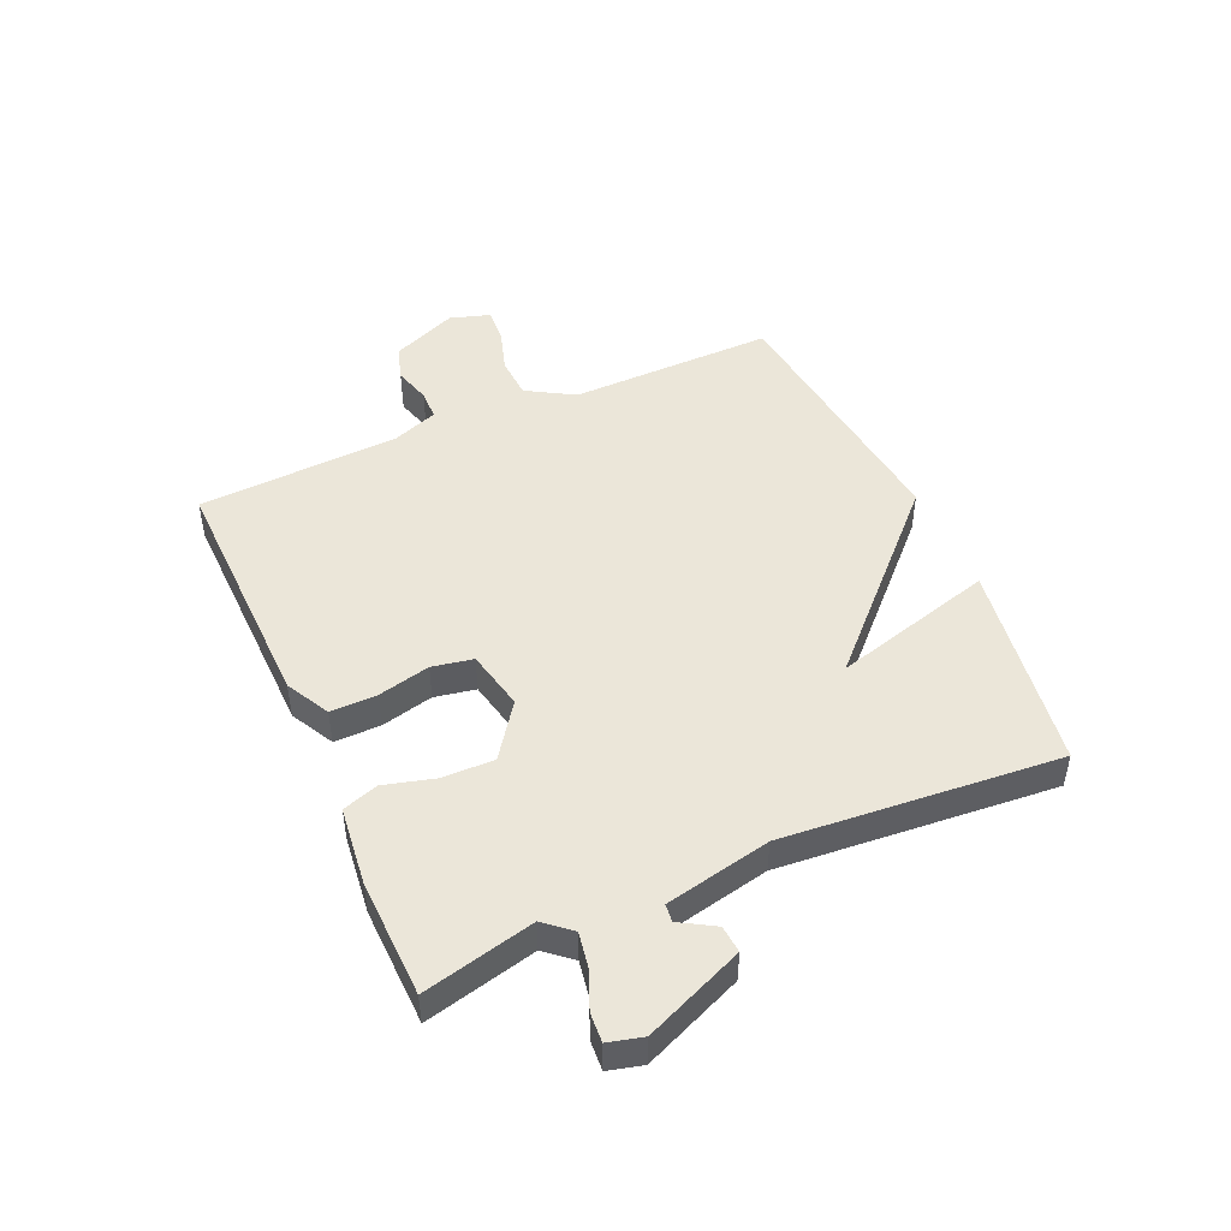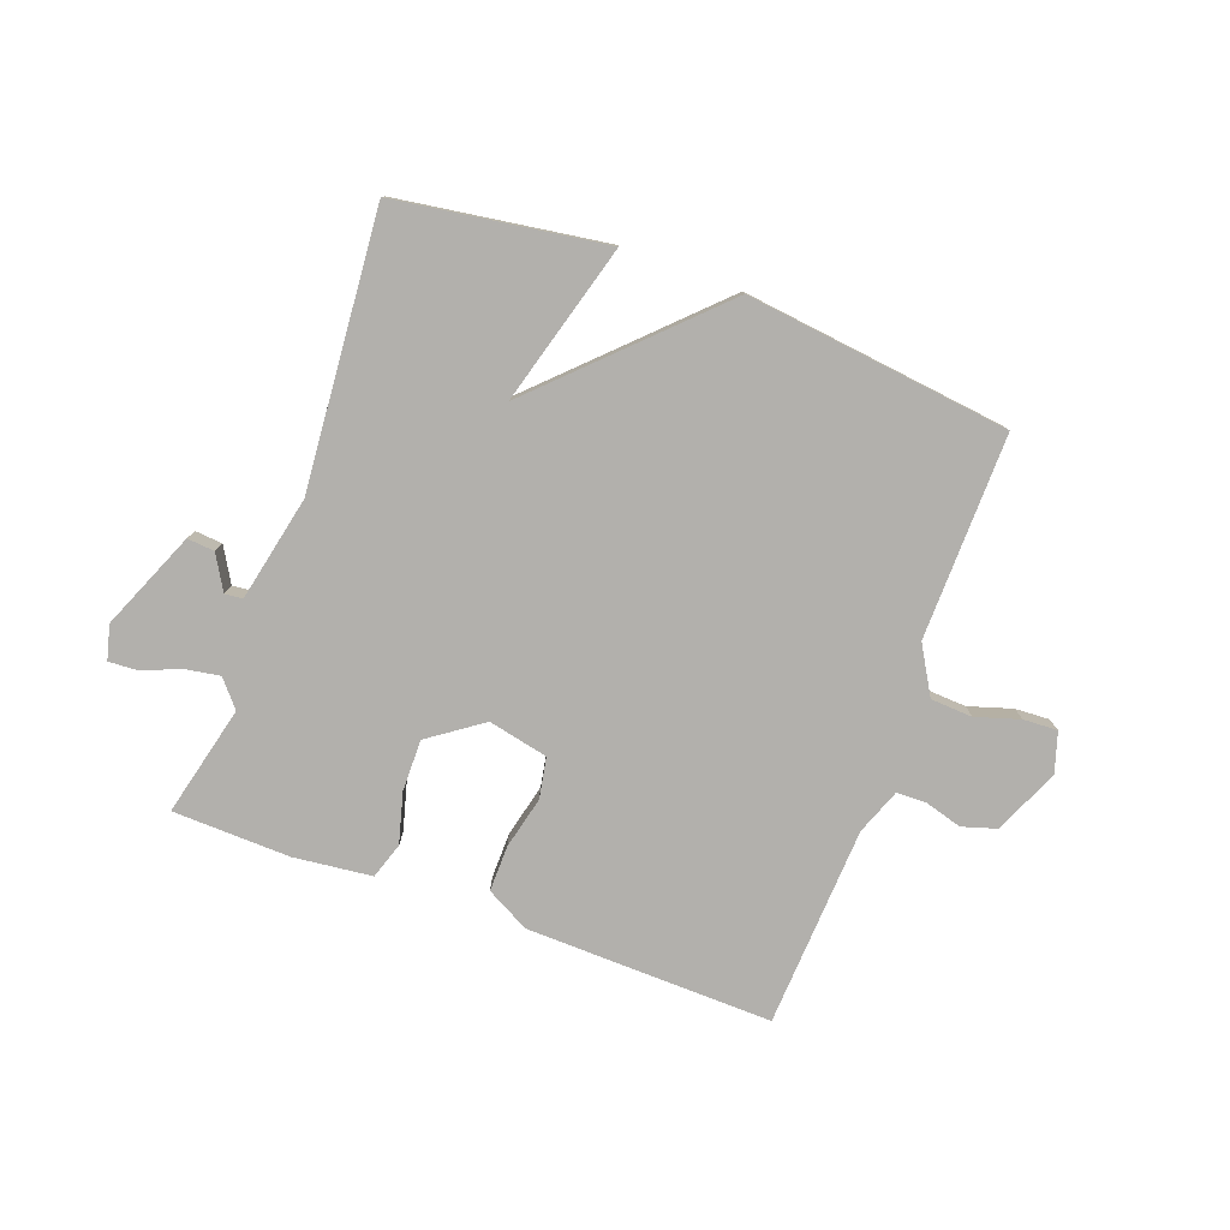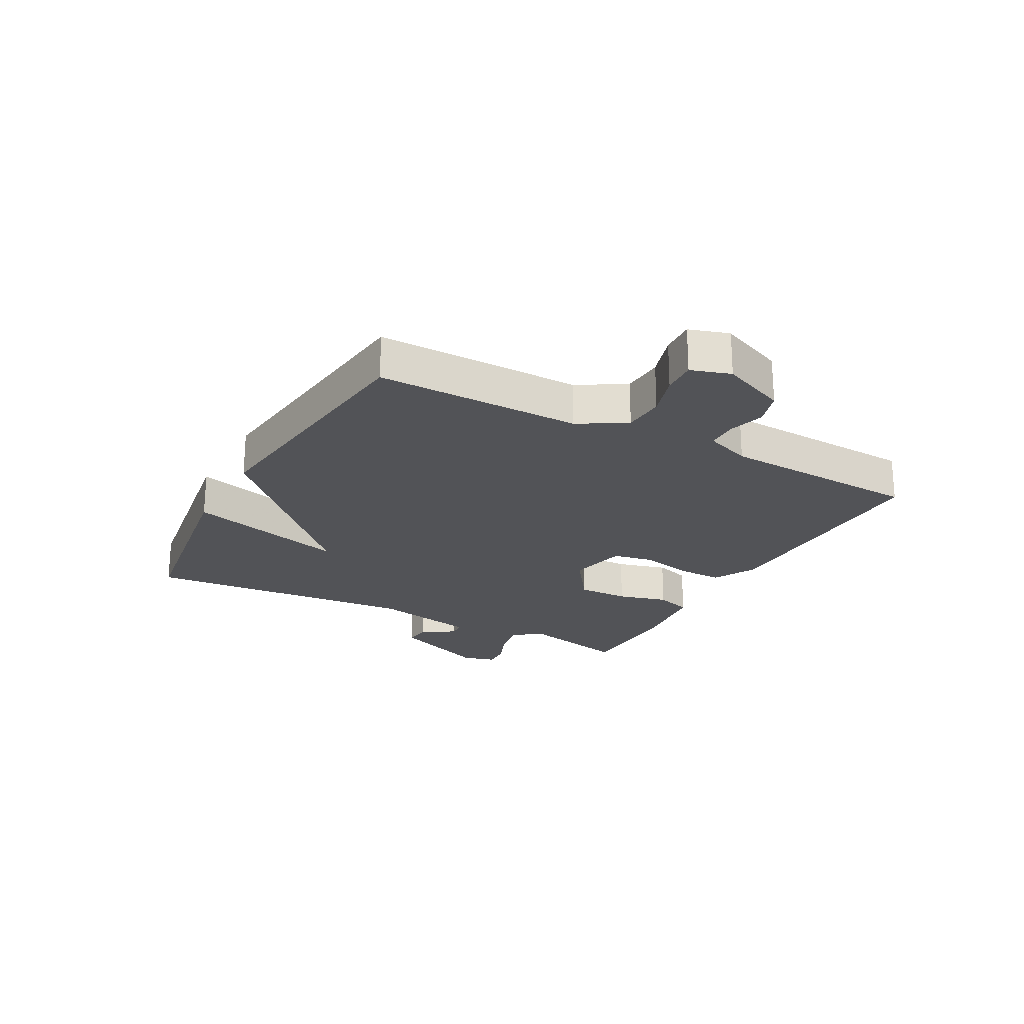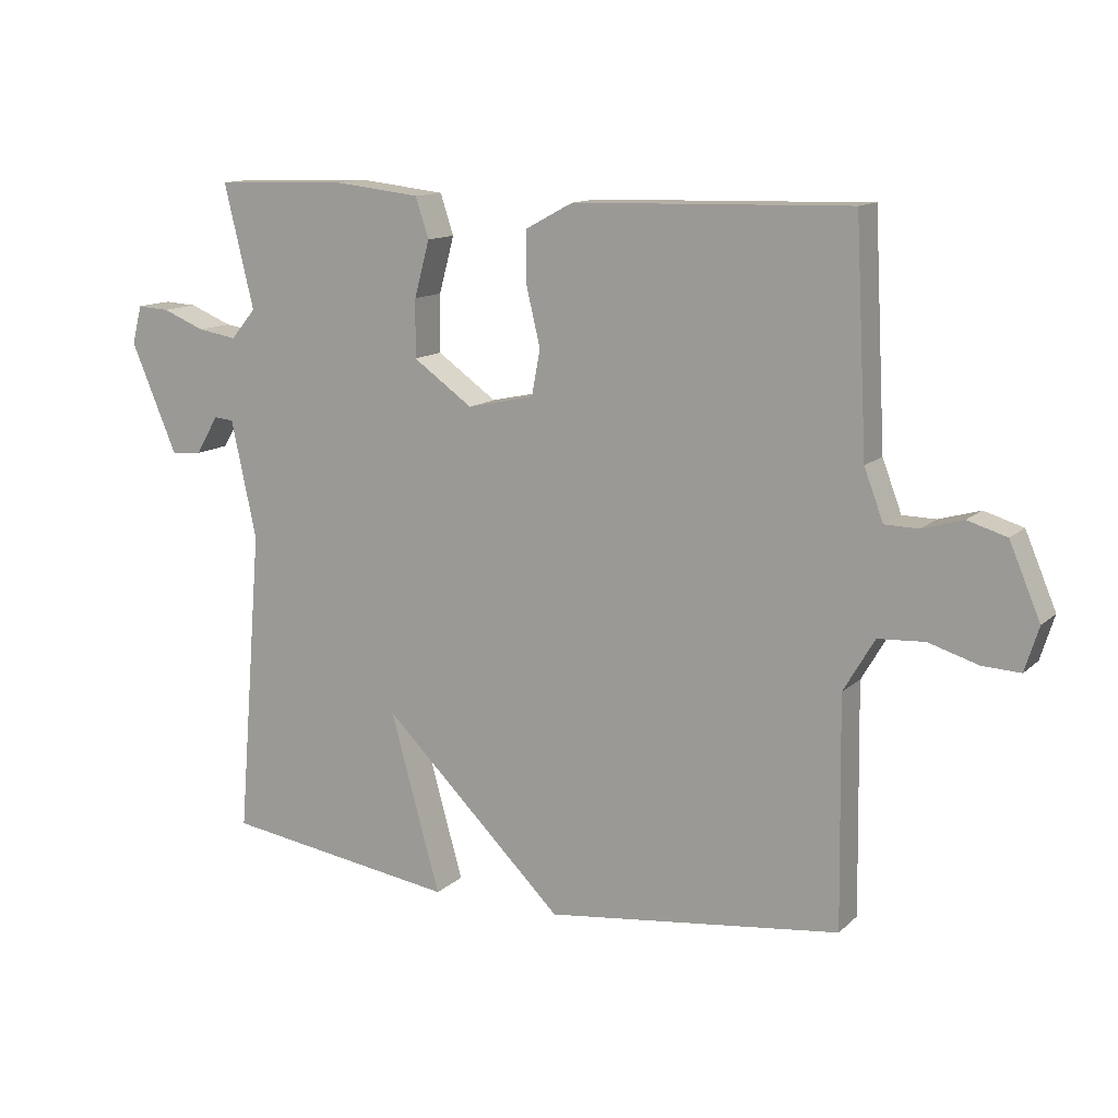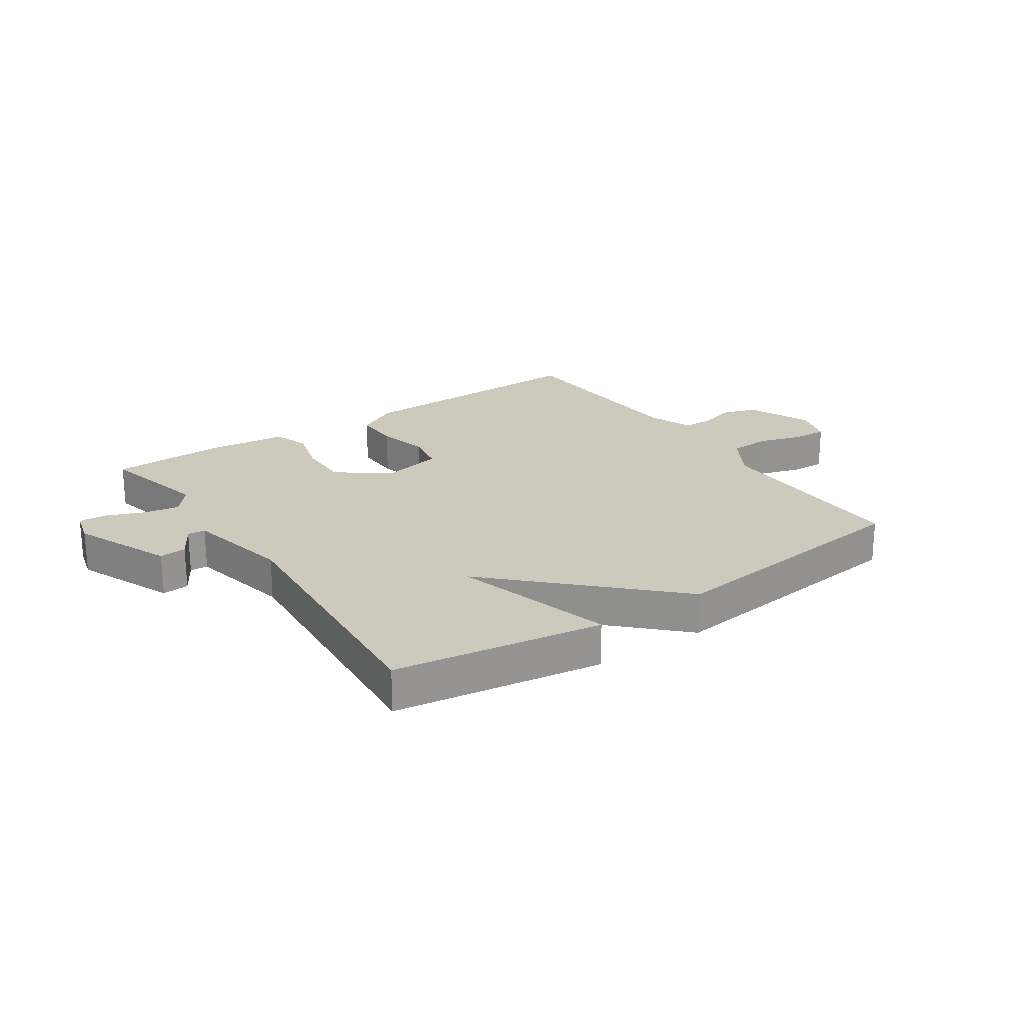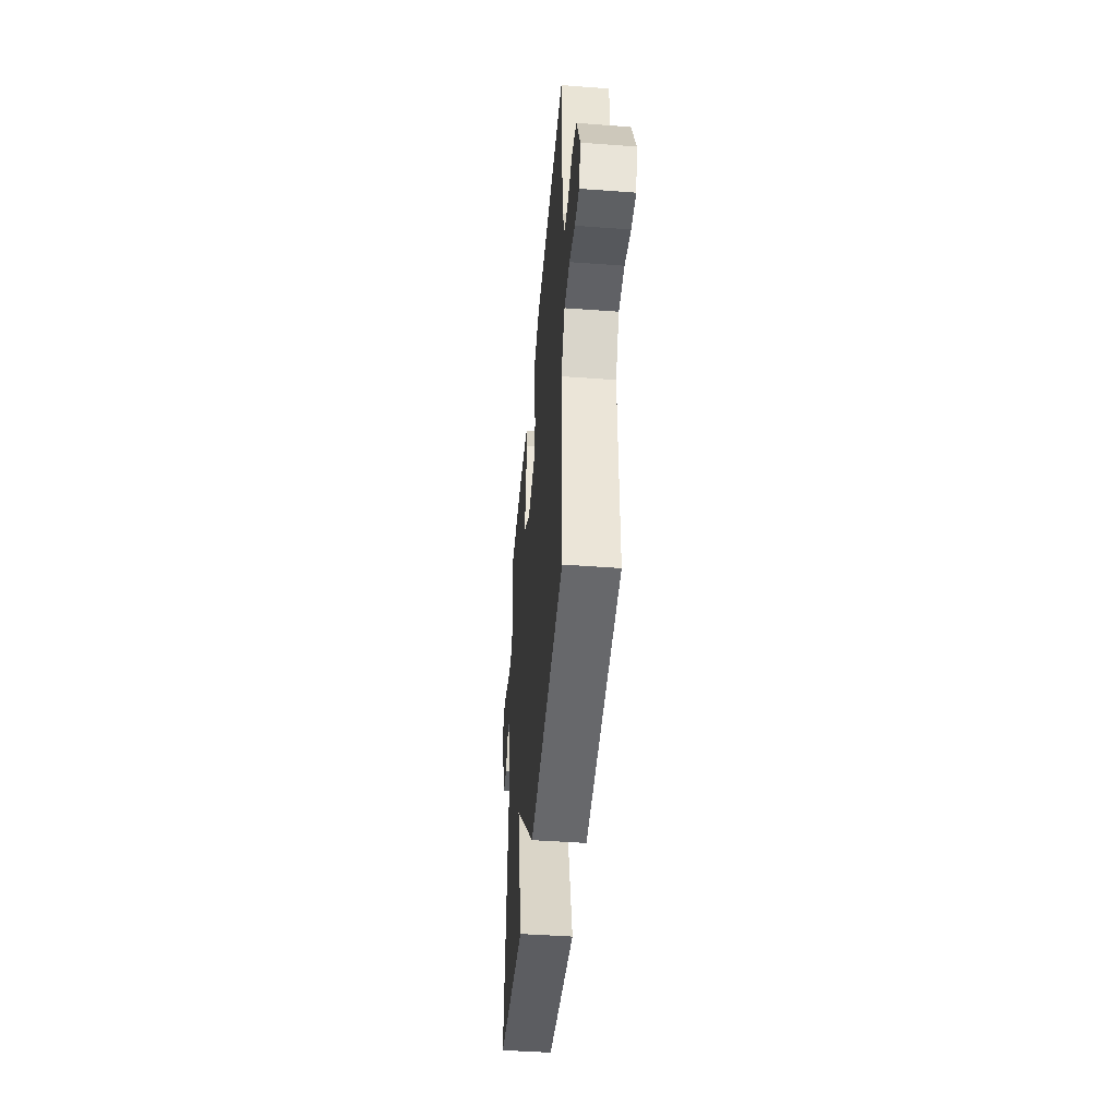
<metadata>
{"format":"obj","ext":"obj","renderer":"f3d","projection":"perspective","resolution":1024,"background":"white","views":[{"elev":47.7,"azim":66.2,"up":"+Y"},{"elev":-78.7,"azim":159.8,"up":"+Y"},{"elev":-22.4,"azim":-118.3,"up":"+Y"},{"elev":12.6,"azim":-152.2,"up":"+Z"},{"elev":22.7,"azim":145.8,"up":"+Y"},{"elev":-45.5,"azim":-94.9,"up":"+Z"}]}
</metadata>
<code>
v -0.5 0.07 -0.5
v -0.495 0.07 -0.154
v -0.542 0.07 -0.074
v -0.613 0.07 -0.07
v -0.687 0.07 -0.093
v -0.745 0.07 -0.096
v -0.766 0.07 -0.029
v -0.719 0.07 0.082
v -0.66 0.07 0.1
v -0.598 0.07 0.082
v -0.547 0.07 0.083
v -0.518 0.07 0.16
v -0.5 0.07 0.5
v -0.082 0.07 0.49
v -0.009 0.07 0.451
v -0.01 0.07 0.373
v -0.031 0.07 0.285
v -0.018 0.07 0.216
v 0.083 0.07 0.194
v 0.173 0.07 0.258
v 0.172 0.07 0.345
v 0.149 0.07 0.43
v 0.169 0.07 0.491
v 0.301 0.07 0.506
v 0.5 0.07 0.5
v 0.455 0.07 0.313
v 0.493 0.07 0.268
v 0.552 0.07 0.278
v 0.616 0.07 0.304
v 0.665 0.07 0.307
v 0.68 0.07 0.249
v 0.61 0.07 0.083
v 0.564 0.07 0.087
v 0.53 0.07 0.145
v 0.5 0.07 0.142
v 0.462 0.07 -0.036
v 0.5 0.07 -0.5
v 0.146 0.07 -0.553
v 0.222 0.07 -0.281
v -0.054 0.07 -0.553
v -0.5 0 -0.5
v -0.495 0 -0.154
v -0.542 0 -0.074
v -0.613 0 -0.07
v -0.687 0 -0.093
v -0.745 0 -0.096
v -0.766 0 -0.029
v -0.719 0 0.082
v -0.66 0 0.1
v -0.598 0 0.082
v -0.547 0 0.083
v -0.518 0 0.16
v -0.5 0 0.5
v -0.082 0 0.49
v -0.009 0 0.451
v -0.01 0 0.373
v -0.031 0 0.285
v -0.018 0 0.216
v 0.083 0 0.194
v 0.173 0 0.258
v 0.172 0 0.345
v 0.149 0 0.43
v 0.169 0 0.491
v 0.301 0 0.506
v 0.5 0 0.5
v 0.455 0 0.313
v 0.493 0 0.268
v 0.552 0 0.278
v 0.616 0 0.304
v 0.665 0 0.307
v 0.68 0 0.249
v 0.61 0 0.083
v 0.564 0 0.087
v 0.53 0 0.145
v 0.5 0 0.142
v 0.462 0 -0.036
v 0.5 0 -0.5
v 0.146 0 -0.553
v 0.222 0 -0.281
v -0.054 0 -0.553
f 39 40 1 2
f 36 37 38 39
f 39 2 3
f 36 39 3
f 35 36 3
f 32 33 34
f 31 32 34
f 30 31 34
f 29 30 34
f 28 29 34
f 27 28 34 35
f 35 3 4
f 27 35 4
f 26 27 4
f 24 25 26
f 23 24 26
f 22 23 26
f 21 22 26
f 20 21 26
f 19 20 26
f 15 16 17
f 14 15 17
f 13 14 17
f 12 13 17
f 11 12 17 18
f 8 9 10
f 7 8 10
f 6 7 10
f 5 6 10
f 4 5 10
f 4 10 11
f 19 26 4
f 4 11 18 19
f 42 41 80 79
f 79 78 77 76
f 43 42 79
f 43 79 76
f 43 76 75
f 74 73 72
f 74 72 71
f 74 71 70
f 74 70 69
f 74 69 68
f 75 74 68 67
f 44 43 75
f 44 75 67
f 44 67 66
f 66 65 64
f 66 64 63
f 66 63 62
f 66 62 61
f 66 61 60
f 66 60 59
f 57 56 55
f 57 55 54
f 57 54 53
f 57 53 52
f 58 57 52 51
f 50 49 48
f 50 48 47
f 50 47 46
f 50 46 45
f 50 45 44
f 51 50 44
f 44 66 59
f 59 58 51 44
f 1 41 42 2
f 2 42 43 3
f 3 43 44 4
f 4 44 45 5
f 5 45 46 6
f 6 46 47 7
f 7 47 48 8
f 8 48 49 9
f 9 49 50 10
f 10 50 51 11
f 11 51 52 12
f 12 52 53 13
f 13 53 54 14
f 14 54 55 15
f 15 55 56 16
f 16 56 57 17
f 17 57 58 18
f 18 58 59 19
f 19 59 60 20
f 20 60 61 21
f 21 61 62 22
f 22 62 63 23
f 23 63 64 24
f 24 64 65 25
f 25 65 66 26
f 26 66 67 27
f 27 67 68 28
f 28 68 69 29
f 29 69 70 30
f 30 70 71 31
f 31 71 72 32
f 32 72 73 33
f 33 73 74 34
f 34 74 75 35
f 35 75 76 36
f 36 76 77 37
f 37 77 78 38
f 38 78 79 39
f 39 79 80 40
f 40 80 41 1

</code>
